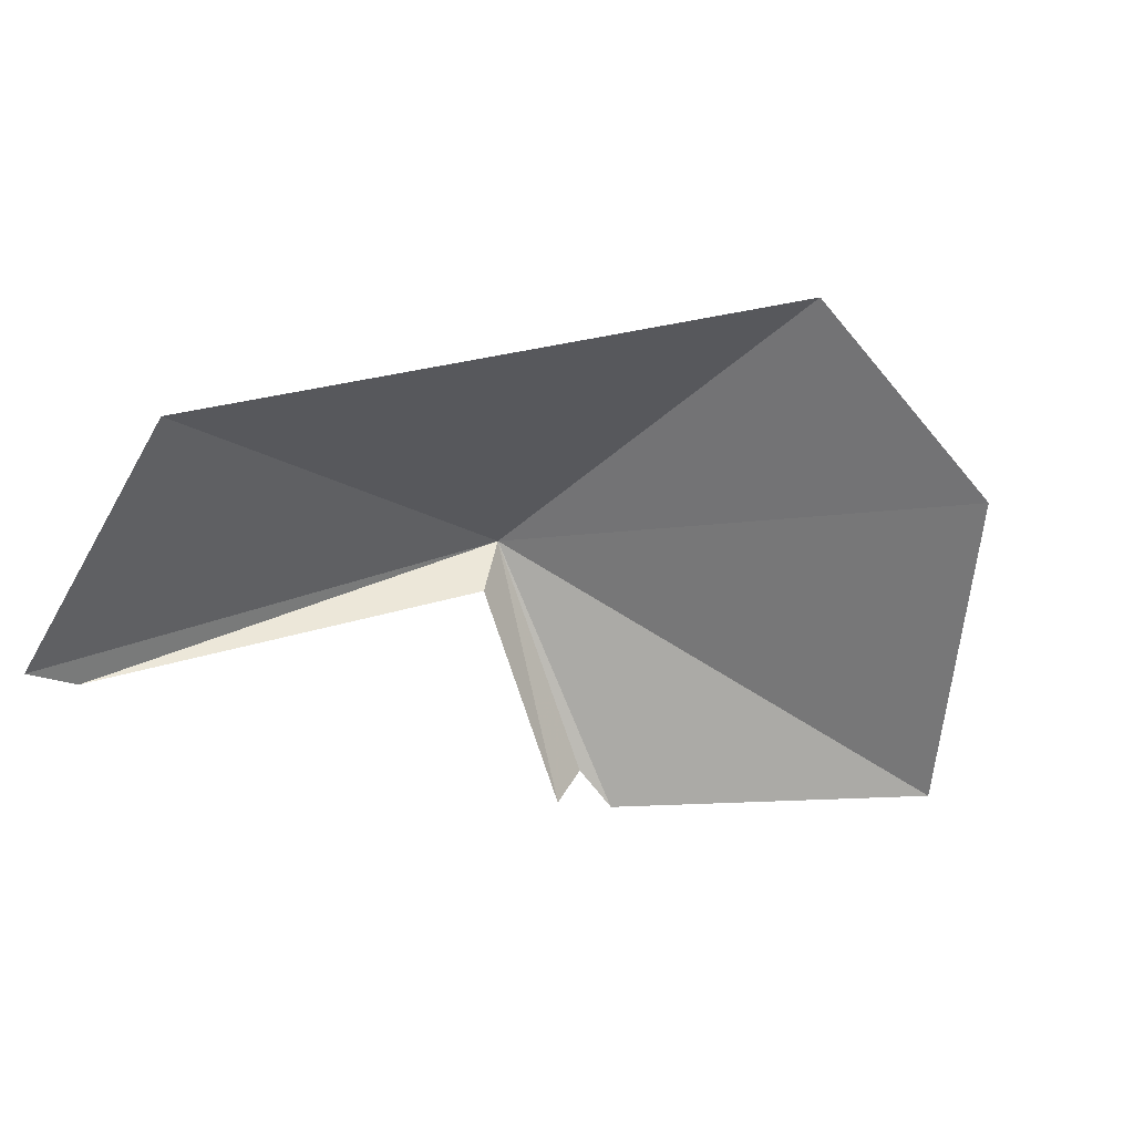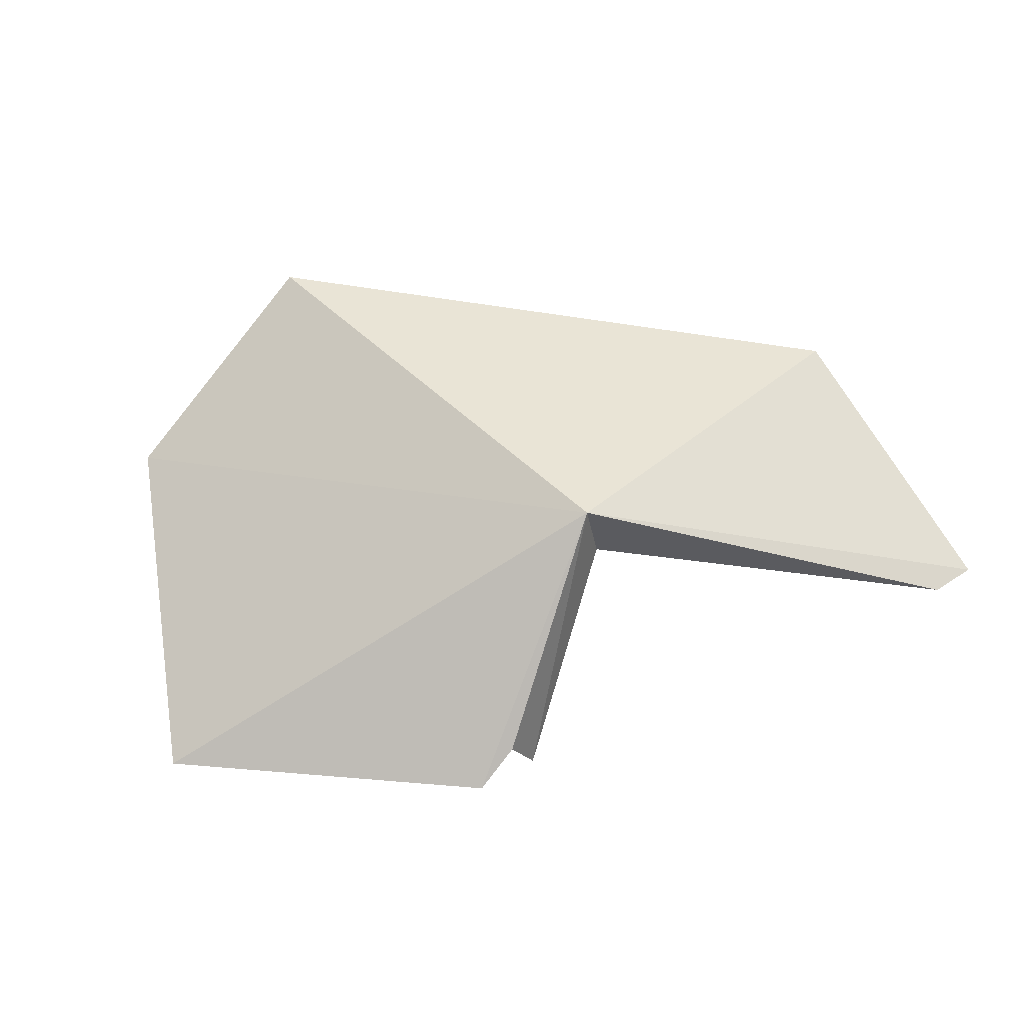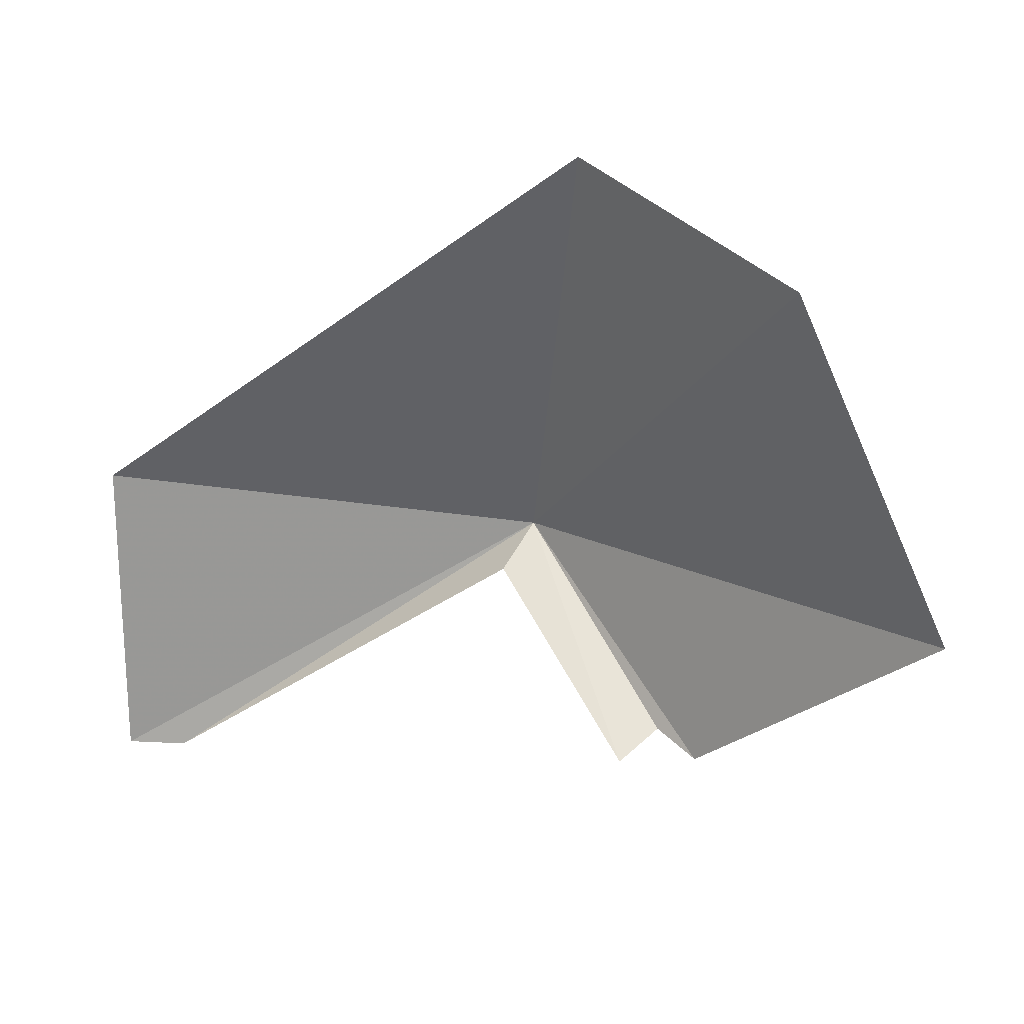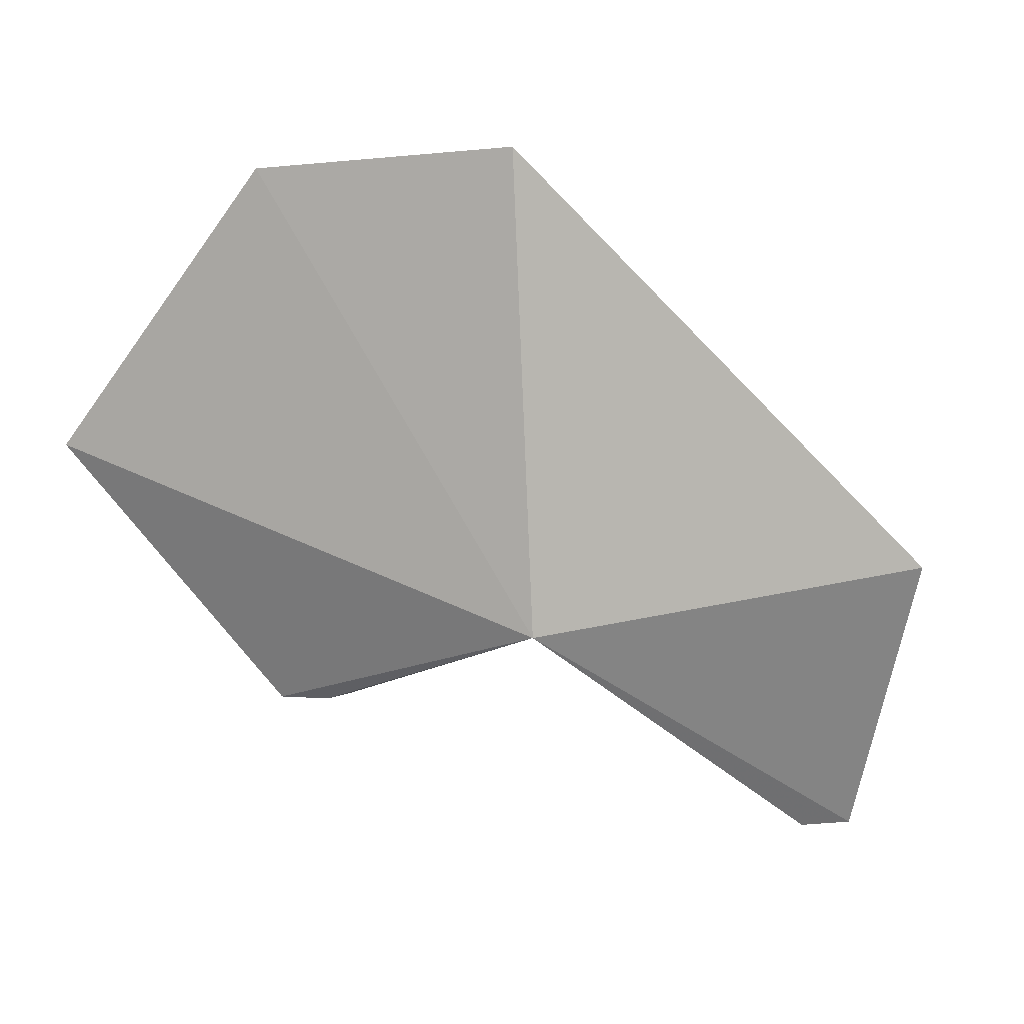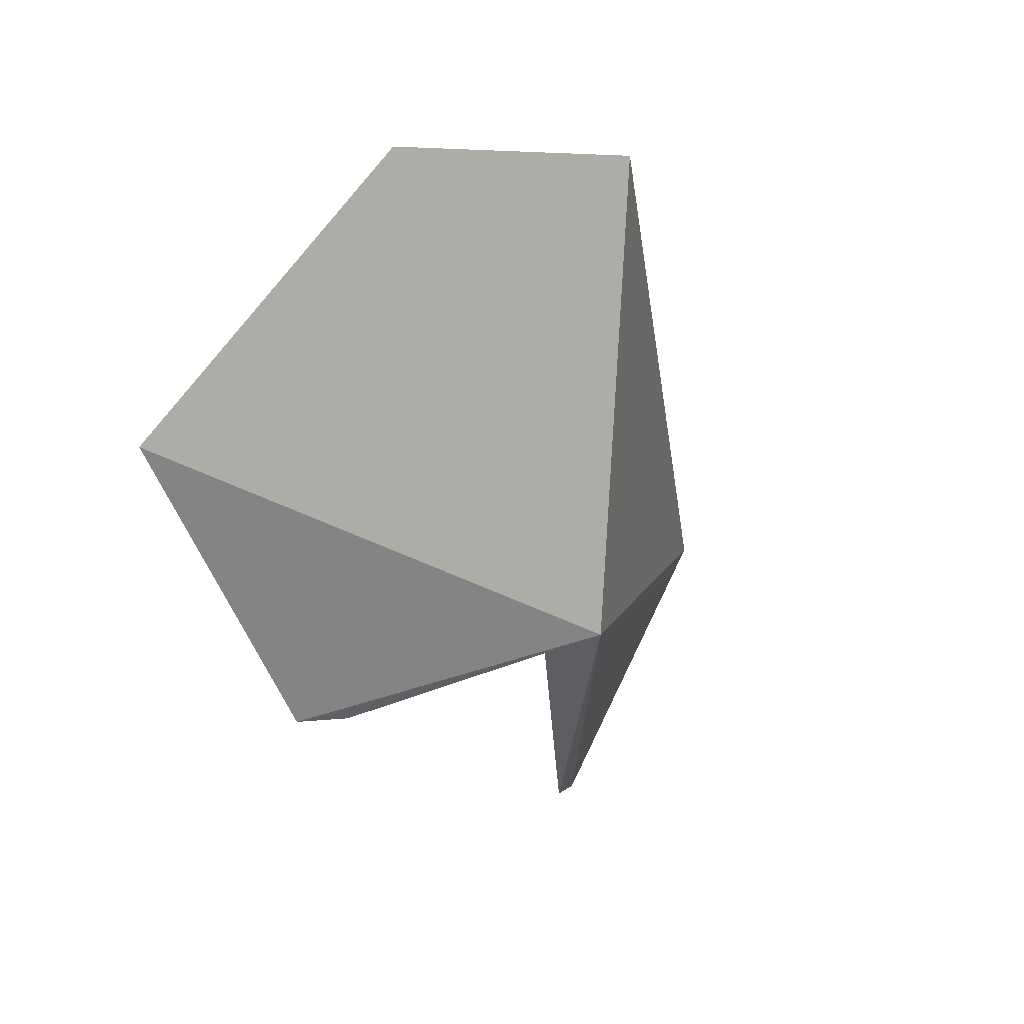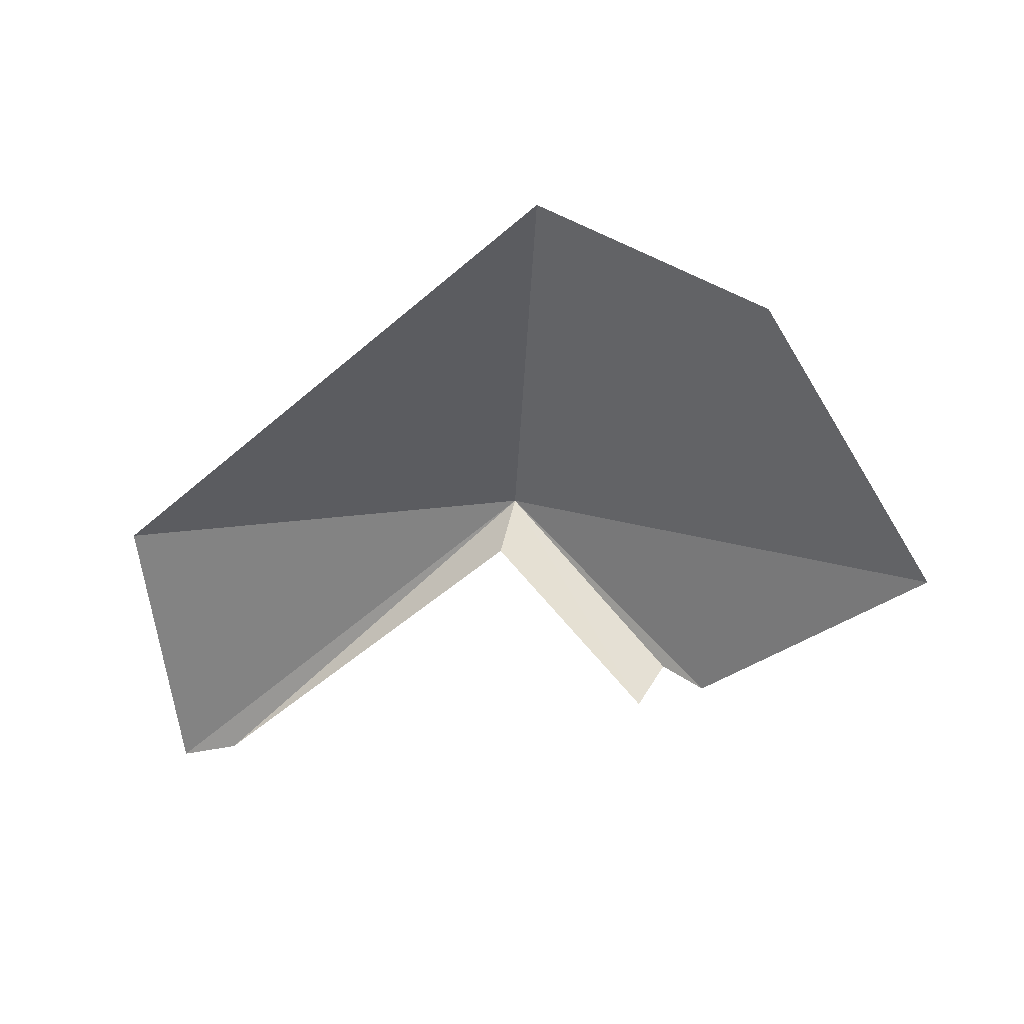
<metadata>
{"format":"obj","ext":"obj","renderer":"f3d","projection":"perspective","resolution":1024,"background":"white","views":[{"elev":-34.5,"azim":-39.0,"up":"+Y"},{"elev":47.9,"azim":137.9,"up":"+Y"},{"elev":47.1,"azim":12.7,"up":"+Z"},{"elev":1.1,"azim":167.3,"up":"+Z"},{"elev":2.2,"azim":116.1,"up":"+Z"},{"elev":-34.4,"azim":1.0,"up":"+Y"}]}
</metadata>
<code>
v -28.2 17.46 27.23
v -18.41 13.99 44.68
v -27.07 19.11 45.04
v -44.98 14.2 29.52
v -43.88 9.116 18.59
v -41.64 9.499 18.59
v -28.85 14.72 27.23
v -11.55 8.286 34.43
v -22.76 8.357 24.42
v -19.93 9.117 24.42
v -21.6 10.27 24.42
f 1 3 2
f 1 4 3
f 1 5 4
f 1 6 5
f 1 2 8
f 1 9 7
f 1 8 10
f 1 10 11
f 1 11 9
f 1 7 6

</code>
